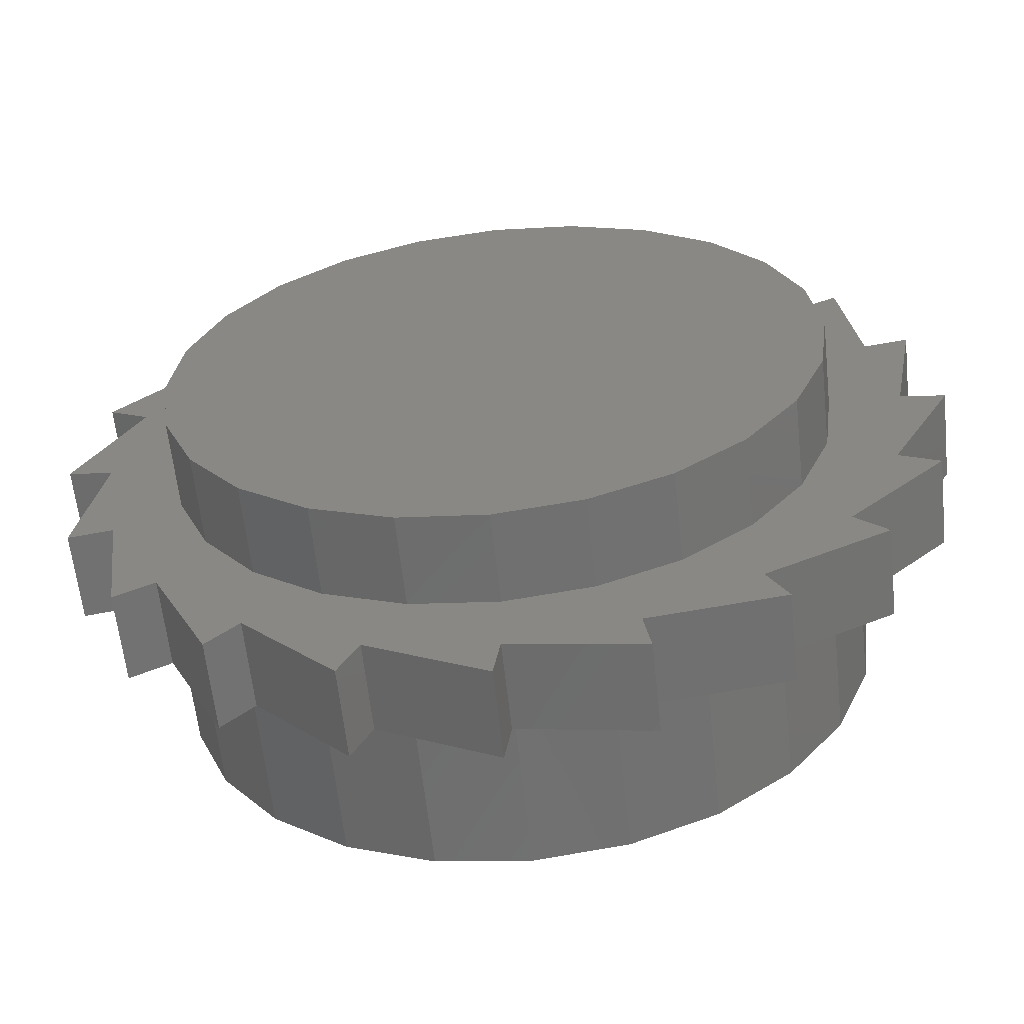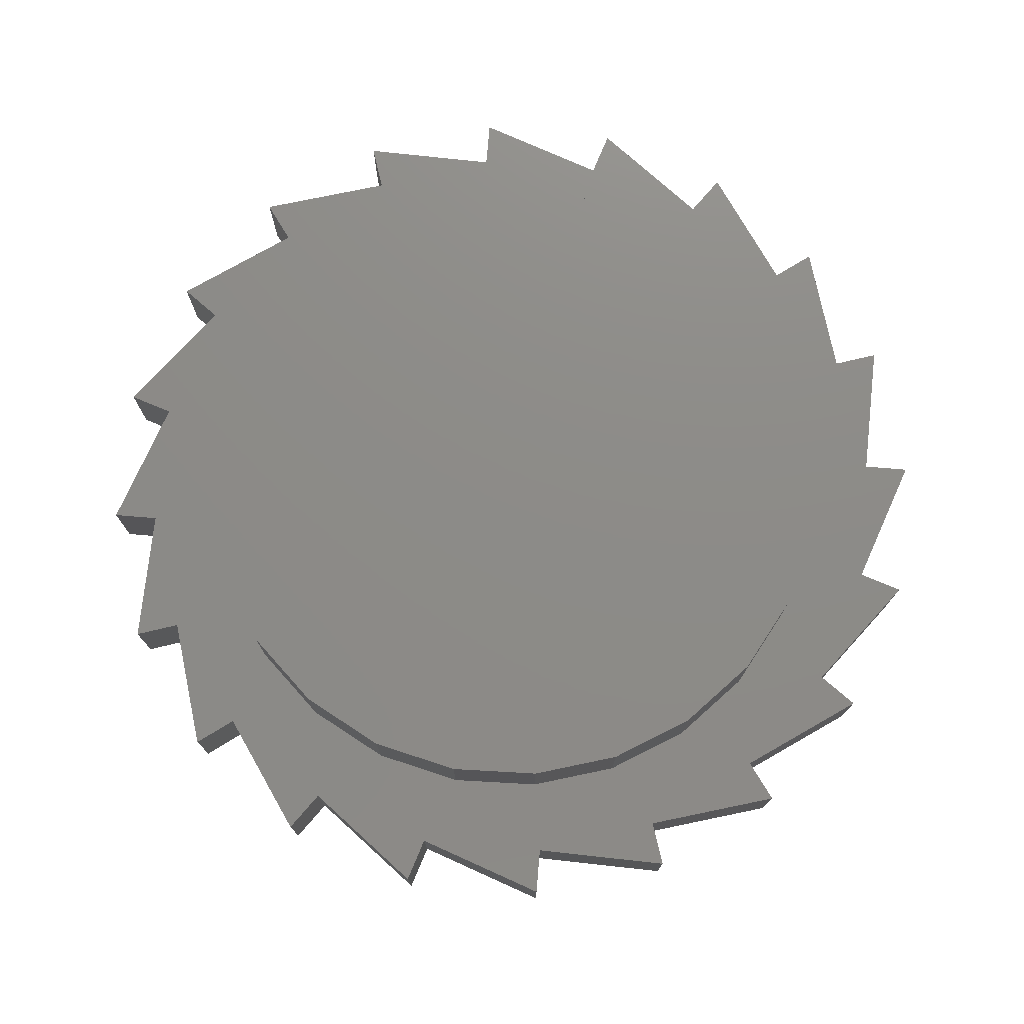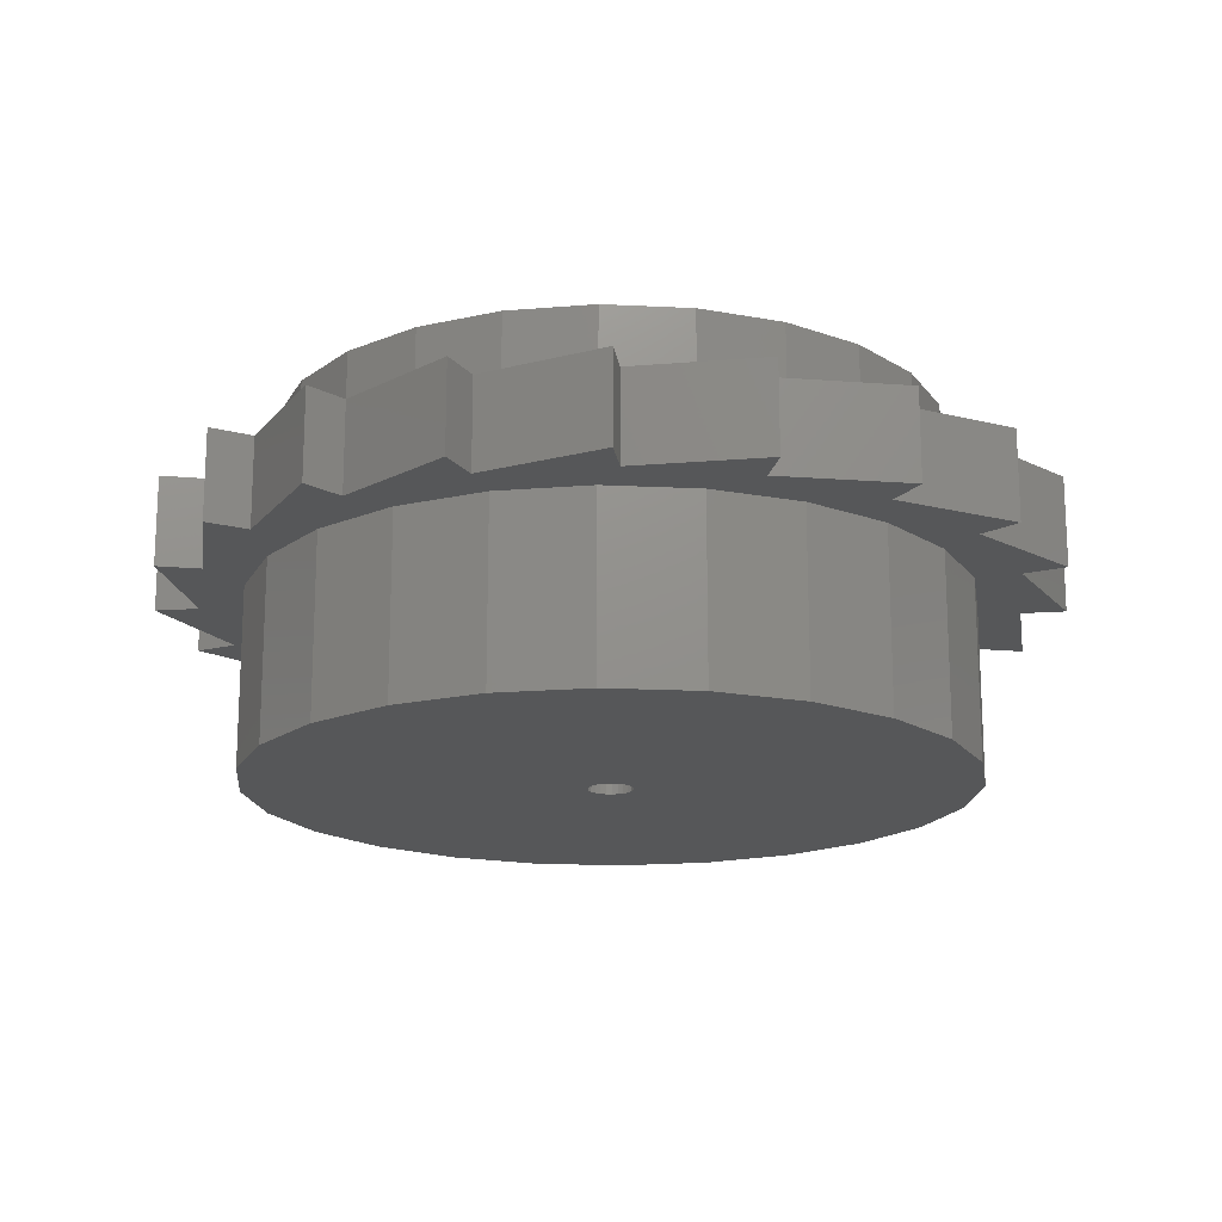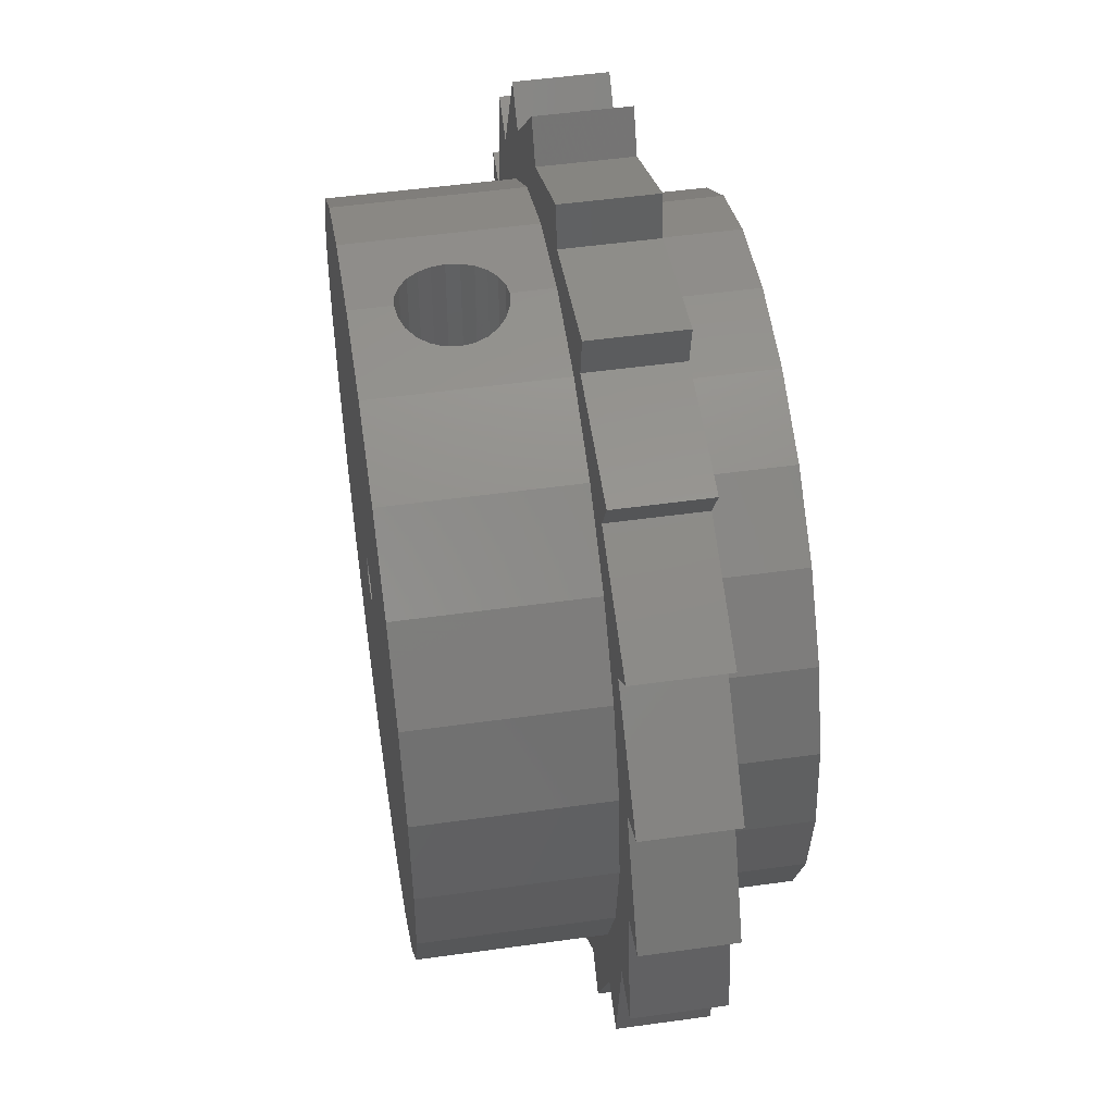
<metadata>
{"format":"stl","ext":"stl","renderer":"f3d","projection":"perspective","resolution":1024,"background":"white","views":[{"elev":-61.4,"azim":6.2,"up":"+Y"},{"elev":75.6,"azim":85.7,"up":"+Z"},{"elev":-17.4,"azim":-73.1,"up":"+Z"},{"elev":50.5,"azim":-98.7,"up":"+Y"}]}
</metadata>
<code>
# stl→obj: 282 verts, 559 faces
v -26.16 26.16 20
v -18.5 32.04 10
v -26.16 26.16 10
v -18.5 32.04 20
v -35.74 -9.576 20
v -35.74 9.576 20
v -37 0 20
v -32.04 18.5 20
v -32.04 -18.5 20
v -26.16 -26.16 20
v -18.5 -32.04 20
v -9.576 35.74 20
v -9.576 -35.74 20
v -2.256e-14 37 20
v -5.64e-15 -37 20
v 9.576 35.74 20
v 9.576 -35.74 20
v 18.5 32.04 20
v 18.5 -32.04 20
v 26.16 26.16 20
v 26.16 -26.16 20
v 32.04 18.5 20
v 32.04 -18.5 20
v 35.74 9.576 20
v 35.74 -9.576 20
v 37 1.128e-14 20
v 9.576 35.74 10
v -2.256e-14 37 10
v -9.576 35.74 10
v 26.16 26.16 10
v 18.5 32.04 10
v 35.74 9.576 10
v 37 1.128e-14 10
v 32.04 18.5 10
v -32.04 18.5 10
v -35.74 9.576 10
v -37 0 10
v -35.74 -9.576 10
v -32.04 -18.5 10
v -26.16 -26.16 10
v -18.5 -32.04 10
v -9.576 -35.74 10
v 3.874 14.3 -6.105
v 2.733 39.64 -5.232
v 2.733 14.3 -5.232
v 3.874 39.49 -6.105
v 4.75 39.37 -7.242
v 4.75 14.3 -7.242
v 5.301 39.3 -8.568
v 5.301 14.3 -8.568
v 5.044 39.34 -7.949
v 5.491 39.28 -9.991
v 5.491 14.3 -9.991
v -3.904 39.49 -6.117
v -4.777 14.3 -7.258
v -3.904 14.3 -6.117
v -4.777 39.37 -7.258
v 0 40 0
v -0.008974 40 -4.5
v -10.35 38.64 0
v -5.324 39.3 -8.585
v -5.441 39.28 -9.488
v -5.055 39.33 -7.932
v -10.35 38.64 -20
v -4.768 39.37 -12.76
v 0 40 -20
v -3.892 39.49 -13.9
v -2.751 39.64 -14.77
v -2.697 39.64 -14.79
v -5.319 39.3 -11.43
v -5.509 39.27 -10.01
v 10.35 38.64 0
v 10.35 38.64 -20
v 4.759 39.37 -12.74
v 3.886 39.49 -13.88
v 2.749 39.64 -14.76
v 1.423 39.81 -15.31
v 3.877e-15 40 -15.5
v 5.306 39.3 -11.41
v 1.406 14.3 -4.685
v -0.01795 20.5 -4.5
v -0.01795 14.3 -4.5
v 1.406 20.5 -4.685
v 1.406 39.81 -4.685
v -1.441 39.81 -4.69
v -1.441 14.3 -4.69
v -1.12 39.85 -4.647
v -2.767 39.64 -5.241
v -1.424 39.81 -15.31
v -2.767 14.3 -5.241
v -20 34.64 0
v -20 34.64 -20
v -5.64e-15 -37 10
v 9.576 -35.74 10
v 1.25 2.165 -10
v 0.647 2.415 -20
v 1.25 2.165 -20
v 0.647 2.415 -10
v -2.165 1.25 -20
v -2.415 0.647 -10
v -2.415 0.647 -20
v -2.165 1.25 -10
v -1.25 2.165 -10
v -1.768 1.768 -20
v -1.25 2.165 -20
v -1.768 1.768 -10
v 1.768 1.768 -10
v 1.768 1.768 -20
v -2.5 0 -10
v -2.5 0 -20
v 0 2.5 -10
v -0.647 2.415 -20
v 0 2.5 -20
v -0.647 2.415 -10
v 2.165 1.25 -20
v 2.165 1.25 -10
v -42.8 -13.91 10
v -45 0 10
v -47.74 -14.69 10
v -42.8 13.91 10
v -49.94 0.7822 10
v -40.86 -28.72 10
v -36.41 26.45 10
v -47.25 16.18 10
v -26.45 36.41 10
v -39.94 29.99 10
v -13.91 42.8 10
v -28.72 40.86 10
v -36.41 -26.45 10
v -29.99 -39.94 10
v -26.45 -36.41 10
v -16.18 -47.25 10
v -13.91 -42.8 10
v -0.7822 -49.94 10
v -1.692e-14 -45 10
v 14.69 -47.74 10
v 13.91 -42.8 10
v 18.5 -32.04 10
v 28.72 -40.86 10
v 26.45 -36.41 10
v 26.16 -26.16 10
v 32.04 -18.5 10
v 36.41 -26.45 10
v 39.94 -29.99 10
v 35.74 -9.576 10
v 42.8 -13.91 10
v 47.25 -16.18 10
v 40.86 28.72 10
v 42.8 13.91 10
v 45 1.692e-14 10
v 49.89 -0.8701 10
v 49.81 -0.7625 10
v 47.74 14.69 10
v 0 45 10
v -14.69 47.74 10
v 0.7822 49.94 10
v 13.91 42.8 10
v 16.18 47.25 10
v 26.45 36.41 10
v 29.99 39.94 10
v 36.41 26.45 10
v 40.86 28.72 0
v 42.8 13.91 0
v 47.74 14.69 0
v 45 1.692e-14 0
v 49.81 -0.7625 0
v 49.89 -0.8701 0
v 42.8 -13.91 0
v 36.41 -26.45 0
v 47.25 -16.18 0
v 39.94 -29.99 0
v 26.45 -36.41 0
v 13.91 -42.8 0
v 14.69 -47.74 0
v -1.692e-14 -45 0
v -0.7822 -49.94 0
v 28.72 -40.86 0
v -13.91 -42.8 0
v -16.18 -47.25 0
v -26.45 -36.41 0
v -29.99 -39.94 0
v -47.74 -14.69 0
v -45 0 0
v -36.41 -26.45 0
v -40.86 -28.72 0
v -42.8 -13.91 0
v -47.25 16.18 0
v -42.8 13.91 0
v -49.94 0.7822 0
v -36.41 26.45 0
v -39.94 29.99 0
v -13.91 42.8 0
v -14.69 47.74 0
v -26.45 36.41 0
v -28.72 40.86 0
v 0 45 0
v 0.7822 49.94 0
v 13.91 42.8 0
v 16.18 47.25 0
v -40 5.64e-15 0
v -38.64 -10.35 -20
v -38.64 -10.35 0
v -40 5.64e-15 -20
v -28.28 28.28 0
v -28.28 28.28 -20
v -34.64 20 0
v -38.64 10.35 -20
v -38.64 10.35 0
v -34.64 20 -20
v -34.64 -20 0
v -28.28 -28.28 -20
v -28.28 -28.28 0
v -34.64 -20 -20
v 26.45 36.41 0
v 2.415 0.647 -20
v 2.415 0.647 -10
v 2.5 0 -20
v 10.35 -38.64 -20
v 20 -34.64 -20
v 20 34.64 -20
v 28.28 -28.28 -20
v 28.28 28.28 -20
v 34.64 -20 -20
v 34.64 20 -20
v 38.64 -10.35 -20
v 38.64 10.35 -20
v 40 0 -20
v -20 -34.64 -20
v -10.35 -38.64 -20
v -5.64e-15 -40 -20
v -2.415 -0.647 -20
v -2.165 -1.25 -20
v -1.768 -1.768 -20
v -1.25 -2.165 -20
v -0.647 -2.415 -20
v 0 -2.5 -20
v 0.647 -2.415 -20
v 1.25 -2.165 -20
v 1.768 -1.768 -20
v 2.165 -1.25 -20
v 2.415 -0.647 -20
v 2.5 0 -10
v 2.415 -0.647 -10
v 2.165 -1.25 -10
v 1.768 -1.768 -10
v 0.647 -2.415 -10
v 1.25 -2.165 -10
v 0 -2.5 -10
v -1.25 -2.165 -10
v -0.647 -2.415 -10
v -1.768 -1.768 -10
v -2.165 -1.25 -10
v -2.415 -0.647 -10
v 20 34.64 0
v 28.28 28.28 0
v 38.64 10.35 0
v 34.64 20 0
v 40 0 0
v 34.64 -20 0
v 38.64 -10.35 0
v 28.28 -28.28 0
v 10.35 -38.64 0
v -5.64e-15 -40 0
v 20 -34.64 0
v -10.35 -38.64 0
v -20 -34.64 0
v 29.99 39.94 0
v 36.41 26.45 0
v 49.94 -0.7822 0
v 5.306 14.3 -11.41
v -5.324 14.3 -8.585
v -5.509 14.3 -10.01
v -4.768 14.3 -12.76
v -5.319 14.3 -11.43
v -2.751 14.3 -14.77
v -3.892 14.3 -13.9
v -1.424 14.3 -15.31
v 7.755e-15 14.3 -15.5
v 1.423 14.3 -15.31
v 4.759 14.3 -12.74
v 3.886 14.3 -13.88
v 2.749 14.3 -14.76
f 1 2 3
f 2 1 4
f 5 6 7
f 6 5 8
f 8 5 9
f 8 9 1
f 1 9 10
f 1 10 4
f 4 10 11
f 4 11 12
f 12 11 13
f 12 13 14
f 14 13 15
f 14 15 16
f 16 15 17
f 16 17 18
f 18 17 19
f 18 19 20
f 20 19 21
f 20 21 22
f 22 21 23
f 22 23 24
f 24 23 25
f 24 25 26
f 14 27 28
f 27 14 16
f 12 28 29
f 28 12 14
f 4 29 2
f 29 4 12
f 18 30 31
f 30 18 20
f 16 31 27
f 31 16 18
f 32 26 33
f 26 32 24
f 34 24 32
f 24 34 22
f 1 35 8
f 35 1 3
f 30 22 34
f 22 30 20
f 8 36 6
f 36 8 35
f 6 37 7
f 37 6 36
f 7 38 5
f 38 7 37
f 5 39 9
f 39 5 38
f 9 40 10
f 40 9 39
f 11 40 41
f 40 11 10
f 13 41 42
f 41 13 11
f 43 44 45
f 44 43 46
f 47 43 48
f 43 47 46
f 49 48 50
f 48 49 47
f 47 49 51
f 52 50 53
f 50 52 49
f 54 55 56
f 55 54 57
f 58 59 60
f 60 61 62
f 61 60 63
f 64 65 66
f 65 64 60
f 66 65 67
f 66 67 68
f 66 68 69
f 65 60 70
f 70 60 71
f 71 60 62
f 72 59 58
f 73 74 72
f 74 73 75
f 75 73 76
f 76 73 77
f 77 73 78
f 72 74 79
f 72 79 52
f 72 52 49
f 72 49 51
f 78 73 66
f 80 81 82
f 81 80 59
f 59 80 83
f 84 59 83
f 82 85 86
f 85 82 87
f 87 82 81
f 59 87 81
f 60 57 63
f 57 60 54
f 54 60 88
f 88 60 85
f 85 60 87
f 87 60 59
f 66 89 78
f 89 66 69
f 47 72 51
f 72 47 46
f 72 46 44
f 72 44 84
f 72 84 59
f 90 85 88
f 85 90 86
f 91 64 92
f 64 91 60
f 17 93 94
f 93 17 15
f 95 96 97
f 96 95 98
f 99 100 101
f 100 99 102
f 103 104 105
f 104 103 106
f 107 97 108
f 97 107 95
f 101 109 110
f 109 101 100
f 111 112 113
f 112 111 114
f 104 102 99
f 102 104 106
f 107 115 116
f 115 107 108
f 117 118 119
f 118 120 121
f 120 118 117
f 120 117 122
f 120 123 124
f 123 120 122
f 123 122 37
f 123 37 36
f 123 125 126
f 125 123 36
f 125 36 35
f 125 35 3
f 125 127 128
f 127 125 3
f 127 3 2
f 127 2 29
f 129 37 122
f 37 129 38
f 38 129 130
f 38 130 39
f 39 130 40
f 40 130 131
f 40 131 132
f 40 132 41
f 41 132 133
f 41 133 42
f 42 133 134
f 42 134 93
f 93 134 135
f 93 135 136
f 93 136 94
f 94 136 137
f 137 138 94
f 138 137 139
f 138 139 140
f 138 140 141
f 140 142 141
f 142 140 143
f 143 140 144
f 142 143 145
f 143 33 145
f 33 143 146
f 146 143 147
f 33 146 148
f 146 149 148
f 149 146 150
f 150 146 151
f 150 151 152
f 153 149 150
f 127 154 155
f 154 127 29
f 154 29 28
f 154 28 27
f 154 27 156
f 156 27 157
f 157 27 31
f 157 31 158
f 158 31 159
f 159 31 30
f 159 30 34
f 159 34 160
f 160 34 161
f 161 34 32
f 161 32 33
f 161 33 148
f 162 149 163
f 149 162 148
f 149 164 163
f 164 149 153
f 164 150 165
f 150 164 153
f 150 166 165
f 166 150 152
f 166 151 167
f 151 166 152
f 167 146 168
f 146 167 151
f 147 169 170
f 169 147 143
f 146 170 168
f 170 146 147
f 169 144 171
f 144 169 143
f 144 172 171
f 172 144 140
f 173 136 174
f 136 173 137
f 175 134 176
f 134 175 135
f 172 139 177
f 139 172 140
f 139 173 177
f 173 139 137
f 134 178 176
f 178 134 133
f 136 175 174
f 175 136 135
f 178 132 179
f 132 178 133
f 180 130 181
f 130 180 131
f 118 182 119
f 182 118 183
f 131 179 132
f 179 131 180
f 129 181 130
f 181 129 184
f 129 185 184
f 185 129 122
f 117 185 122
f 185 117 186
f 117 182 186
f 182 117 119
f 120 187 188
f 187 120 124
f 118 189 183
f 189 118 121
f 120 189 121
f 189 120 188
f 124 190 187
f 190 124 123
f 126 190 123
f 190 126 191
f 155 192 127
f 192 155 193
f 126 194 191
f 194 126 125
f 128 192 195
f 192 128 127
f 128 194 125
f 194 128 195
f 155 196 193
f 196 155 154
f 156 196 154
f 196 156 197
f 33 25 145
f 25 33 26
f 158 198 157
f 198 158 199
f 200 201 202
f 201 200 203
f 145 23 142
f 23 145 25
f 204 92 205
f 92 204 91
f 114 105 112
f 105 114 103
f 15 42 93
f 42 15 13
f 142 21 141
f 21 142 23
f 206 207 208
f 207 206 209
f 204 209 206
f 209 204 205
f 21 138 141
f 138 21 19
f 210 211 212
f 211 210 213
f 199 159 214
f 159 199 158
f 156 198 197
f 198 156 157
f 116 215 216
f 215 116 115
f 66 110 64
f 110 66 101
f 101 66 99
f 99 66 104
f 104 66 105
f 105 66 112
f 112 66 113
f 113 66 73
f 113 73 96
f 96 73 97
f 97 73 108
f 108 73 115
f 115 73 215
f 215 73 217
f 217 73 218
f 218 73 219
f 219 73 220
f 219 220 221
f 221 220 222
f 221 222 223
f 223 222 224
f 223 224 225
f 225 224 226
f 225 226 227
f 207 201 203
f 201 207 213
f 213 207 209
f 213 209 211
f 211 209 205
f 211 205 228
f 228 205 92
f 228 92 229
f 229 92 64
f 229 64 230
f 230 64 110
f 230 110 231
f 230 231 232
f 230 232 233
f 230 233 234
f 230 234 235
f 230 235 236
f 230 236 218
f 218 236 237
f 218 237 238
f 218 238 239
f 218 239 240
f 218 240 241
f 218 241 217
f 242 241 243
f 241 242 217
f 216 217 242
f 217 216 215
f 243 240 244
f 240 243 241
f 244 239 245
f 239 244 240
f 246 238 237
f 238 246 247
f 247 239 238
f 239 247 245
f 248 237 236
f 237 248 246
f 249 235 234
f 235 249 250
f 250 236 235
f 236 250 248
f 232 251 233
f 251 232 252
f 231 252 232
f 252 231 253
f 251 234 233
f 234 251 249
f 254 222 220
f 222 254 255
f 110 253 231
f 253 110 109
f 72 220 73
f 220 72 254
f 224 256 226
f 256 224 257
f 226 258 227
f 258 226 256
f 222 257 224
f 257 222 255
f 225 259 223
f 259 225 260
f 223 261 221
f 261 223 259
f 262 230 218
f 230 262 263
f 227 260 225
f 260 227 258
f 261 219 221
f 219 261 264
f 264 218 219
f 218 264 262
f 265 228 229
f 228 265 266
f 263 229 230
f 229 263 265
f 266 211 228
f 211 266 212
f 202 213 210
f 213 202 201
f 208 203 200
f 203 208 207
f 160 214 159
f 214 160 267
f 98 113 96
f 113 98 111
f 267 161 268
f 161 267 160
f 19 94 138
f 94 19 17
f 161 162 268
f 162 161 148
f 100 253 109
f 253 100 102
f 253 102 252
f 252 102 106
f 252 106 251
f 251 106 103
f 251 103 249
f 249 103 114
f 249 114 250
f 250 114 111
f 250 111 248
f 248 111 98
f 248 98 246
f 246 98 95
f 246 95 247
f 247 95 107
f 247 107 245
f 245 107 116
f 245 116 244
f 244 116 216
f 244 216 243
f 243 216 242
f 269 167 166
f 196 192 193
f 192 196 60
f 60 196 58
f 58 196 197
f 58 197 72
f 72 197 198
f 72 198 254
f 254 198 199
f 254 199 214
f 254 214 255
f 255 214 267
f 255 267 257
f 257 267 268
f 257 268 256
f 256 268 162
f 256 162 258
f 164 165 163
f 163 168 162
f 168 163 165
f 168 165 167
f 167 165 166
f 260 169 259
f 169 260 168
f 169 168 170
f 168 260 258
f 168 258 162
f 261 172 264
f 172 261 171
f 171 261 169
f 169 261 259
f 264 173 262
f 173 264 177
f 177 264 172
f 185 202 184
f 202 185 200
f 184 202 210
f 184 210 181
f 181 210 212
f 181 212 180
f 180 212 266
f 180 266 179
f 179 266 178
f 178 266 265
f 178 265 176
f 176 265 263
f 176 263 175
f 175 263 174
f 174 263 262
f 174 262 173
f 192 194 195
f 194 192 91
f 91 192 60
f 194 190 191
f 190 194 206
f 206 194 204
f 204 194 91
f 190 188 187
f 188 190 208
f 188 208 200
f 188 200 185
f 208 190 206
f 188 183 189
f 183 188 186
f 186 188 185
f 186 182 183
f 45 83 80
f 83 45 84
f 84 45 44
f 79 53 270
f 53 79 52
f 90 54 56
f 54 90 88
f 57 271 55
f 271 57 63
f 271 63 61
f 61 272 271
f 272 61 71
f 71 61 62
f 70 273 274
f 273 70 65
f 71 274 272
f 274 71 70
f 67 275 276
f 275 67 68
f 65 276 273
f 276 65 67
f 69 275 68
f 275 69 277
f 277 69 89
f 77 278 78
f 278 77 279
f 78 277 89
f 277 78 278
f 75 280 281
f 280 75 74
f 77 282 279
f 282 77 76
f 76 281 282
f 281 76 75
f 74 270 280
f 270 74 79
f 279 277 278
f 277 279 275
f 275 279 282
f 275 282 276
f 276 282 281
f 276 281 273
f 273 281 280
f 273 280 274
f 274 280 270
f 274 270 272
f 272 270 53
f 272 53 271
f 271 53 50
f 271 50 55
f 55 50 48
f 55 48 56
f 56 48 43
f 56 43 90
f 90 43 45
f 90 45 86
f 86 45 80
f 86 80 82

</code>
